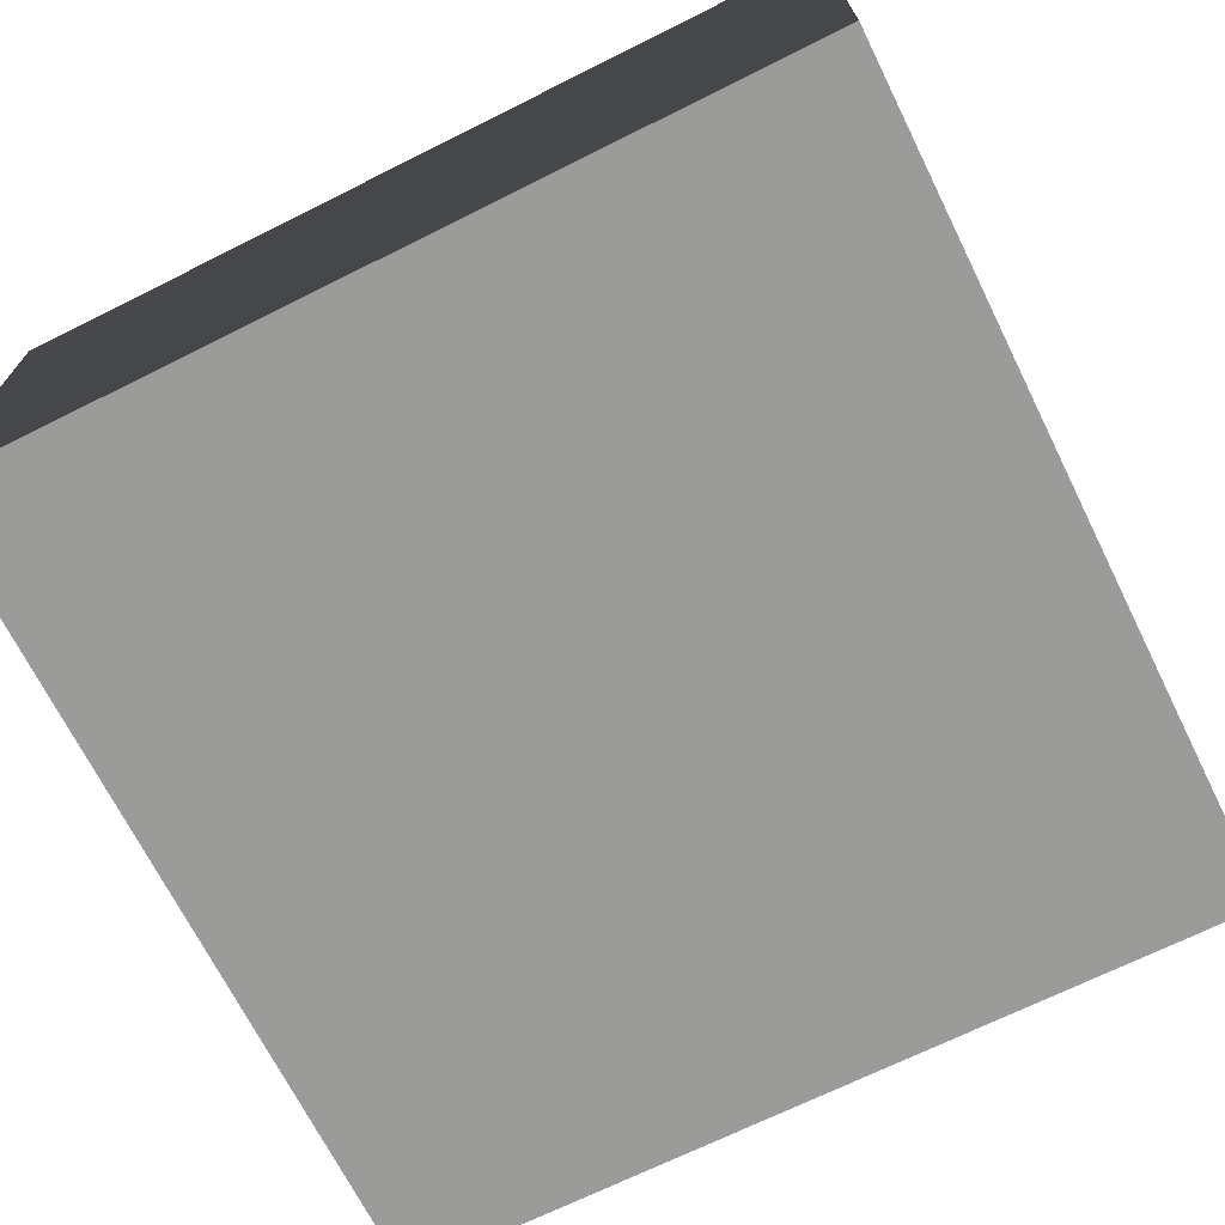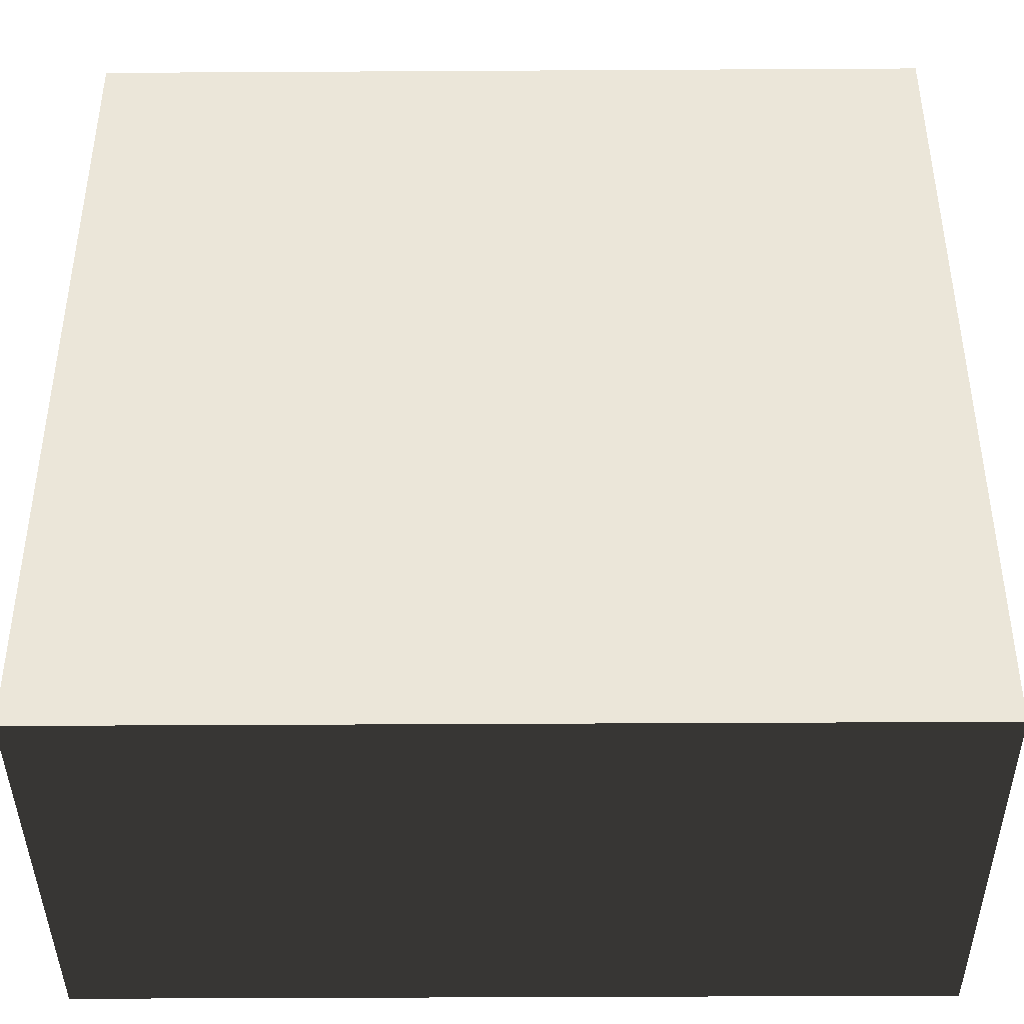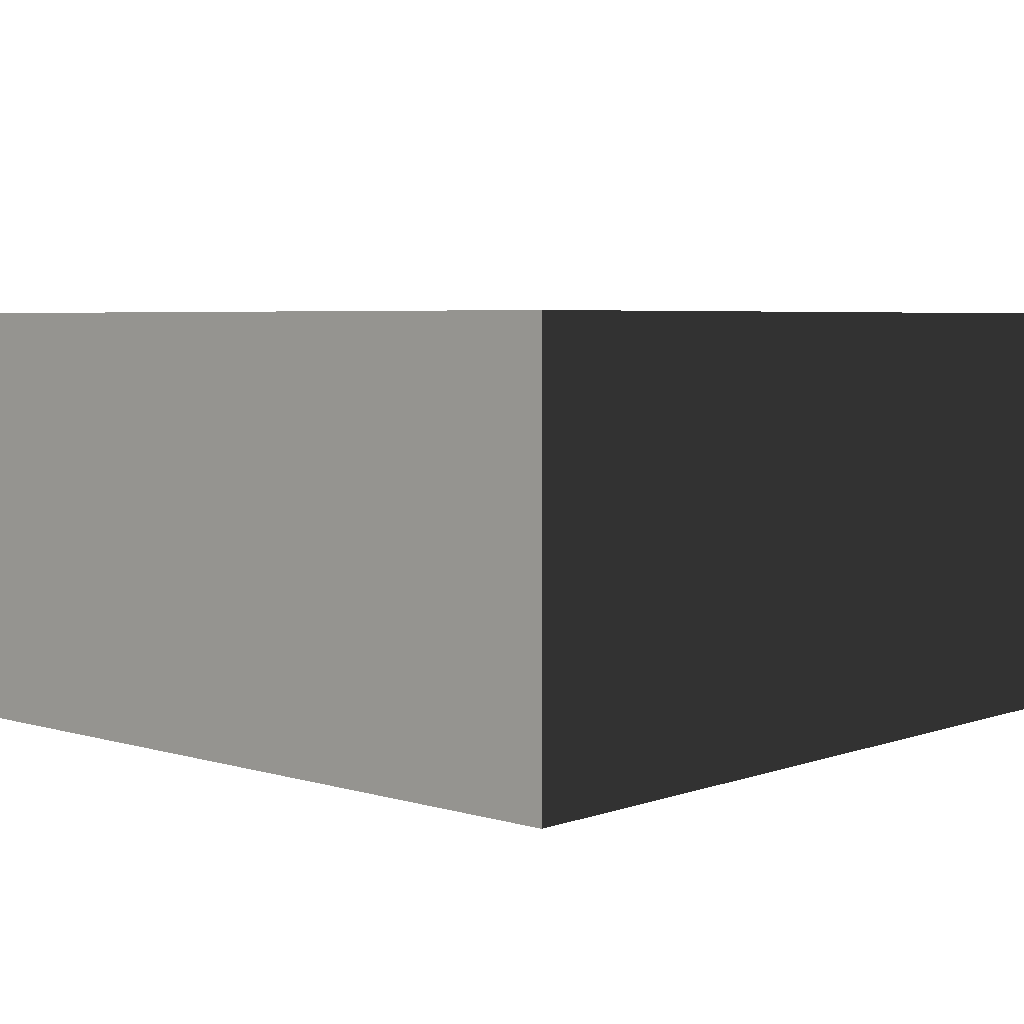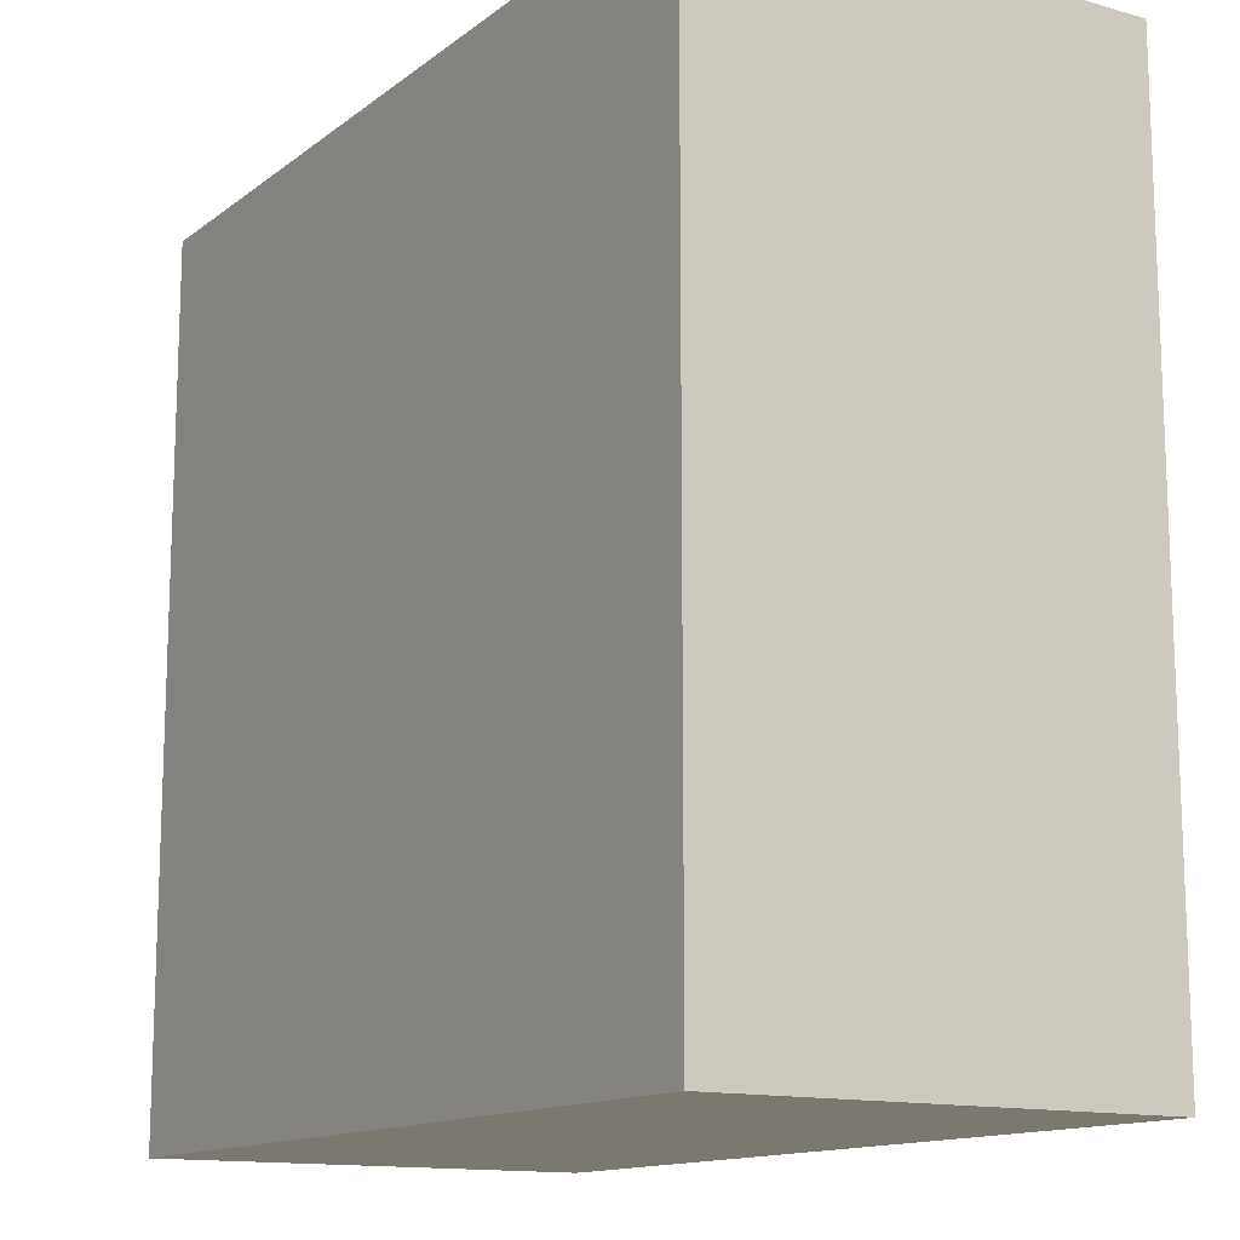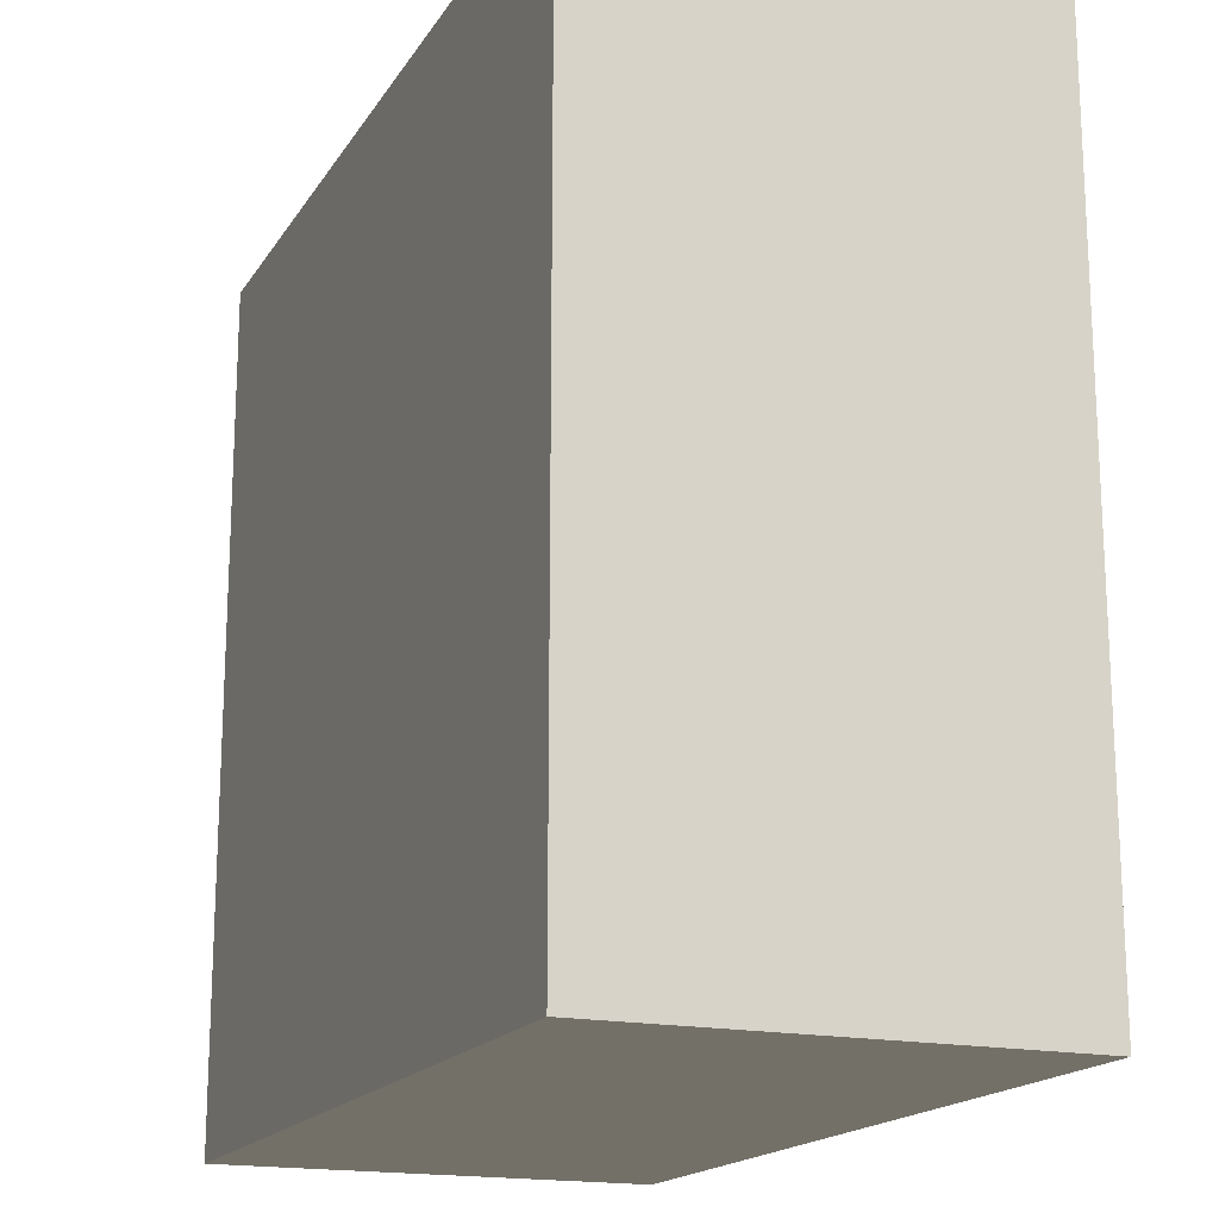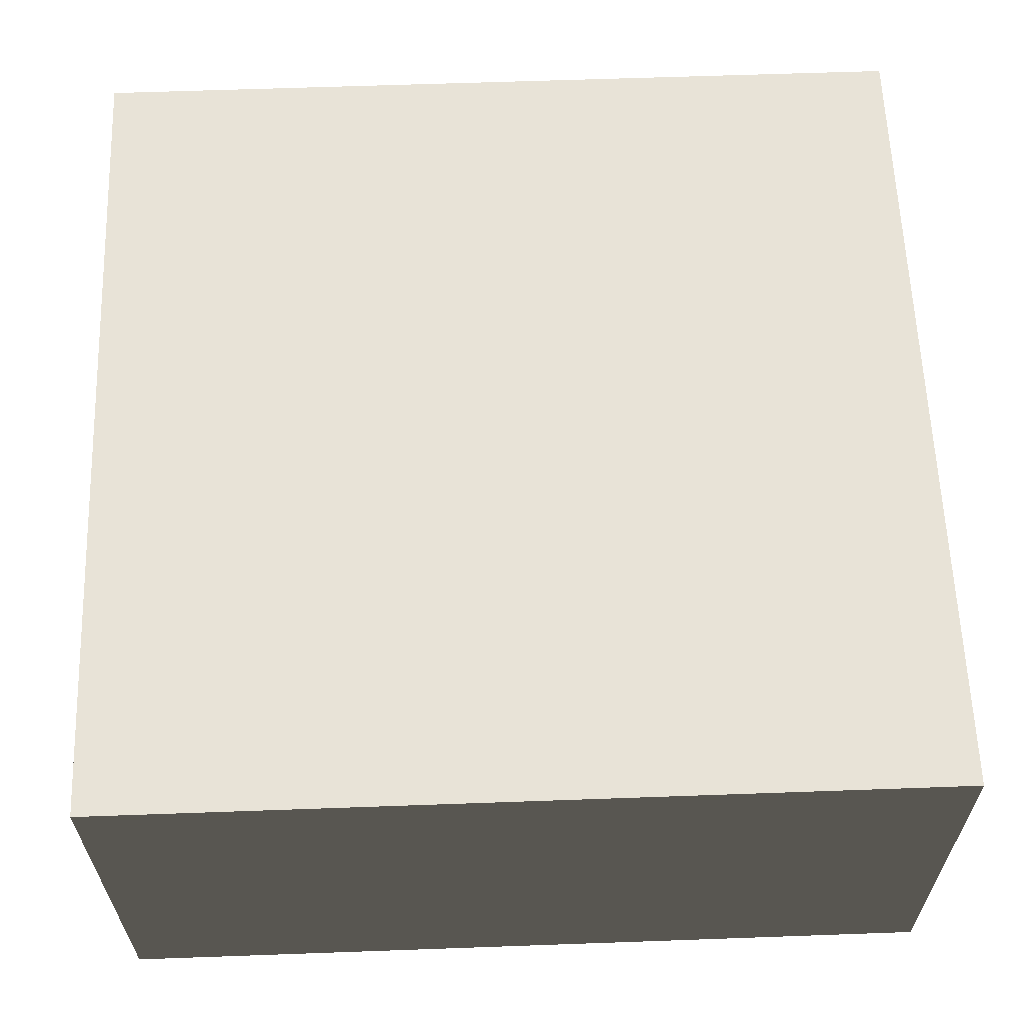
<metadata>
{"format":"obj","ext":"obj","renderer":"f3d","projection":"perspective","resolution":1024,"background":"white","views":[{"elev":-69.6,"azim":26.5,"up":"+Y"},{"elev":-41.4,"azim":-179.6,"up":"+Z"},{"elev":4.8,"azim":-47.4,"up":"+Y"},{"elev":-13.6,"azim":57.8,"up":"+Z"},{"elev":-17.5,"azim":67.6,"up":"+Z"},{"elev":61.5,"azim":-2.1,"up":"+Y"}]}
</metadata>
<code>
o woodplatform
v -0.5 0.5 0.5
v 0.5 0.5 0.5
v 0.5 -0.01466 0.5
v -0.5 -0.01466 0.5
v -0.5 0.5 -0.5
v 0.5 0.5 -0.5
v 0.5 -0.01466 -0.5
v -0.5 -0.01466 -0.5
f 4 3 2 1
f 7 8 5 6
f 1 2 6 5
f 8 4 1 5
f 3 7 6 2
f 8 7 3 4

</code>
